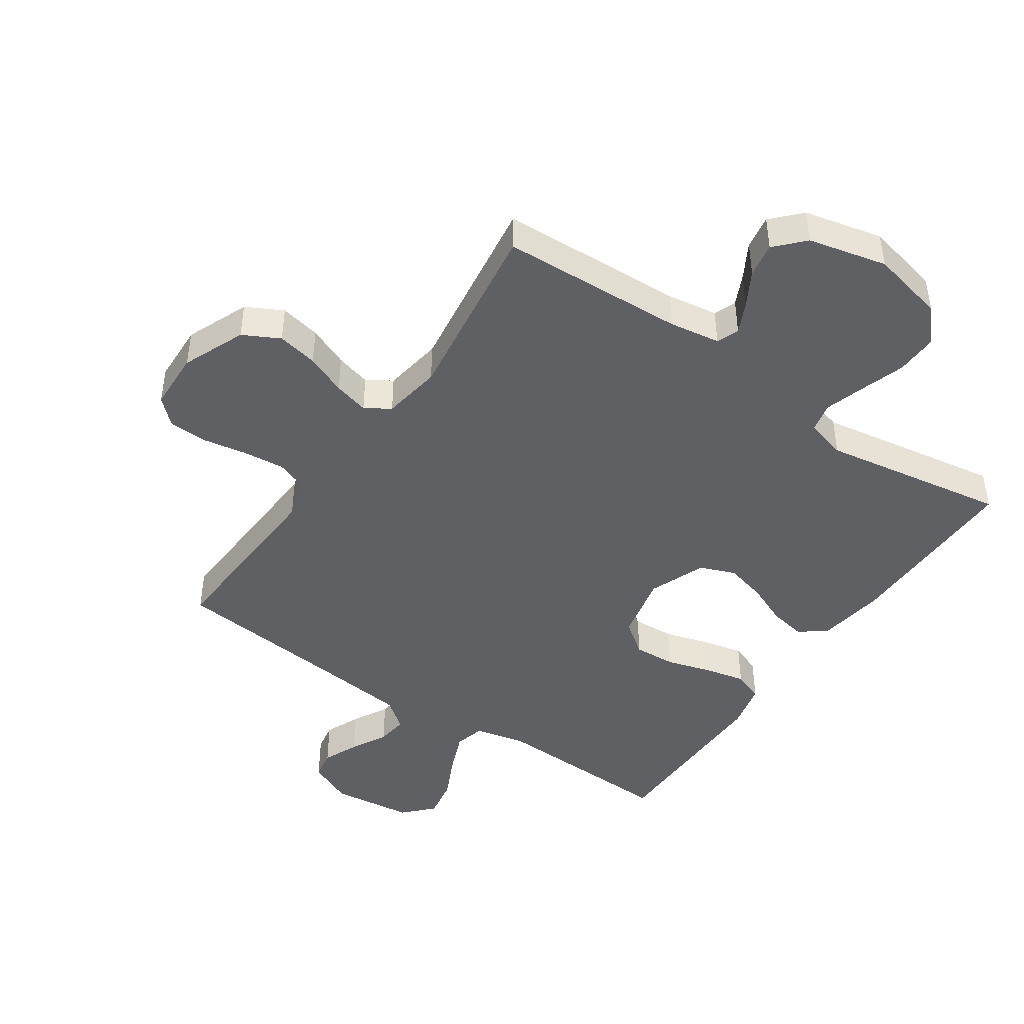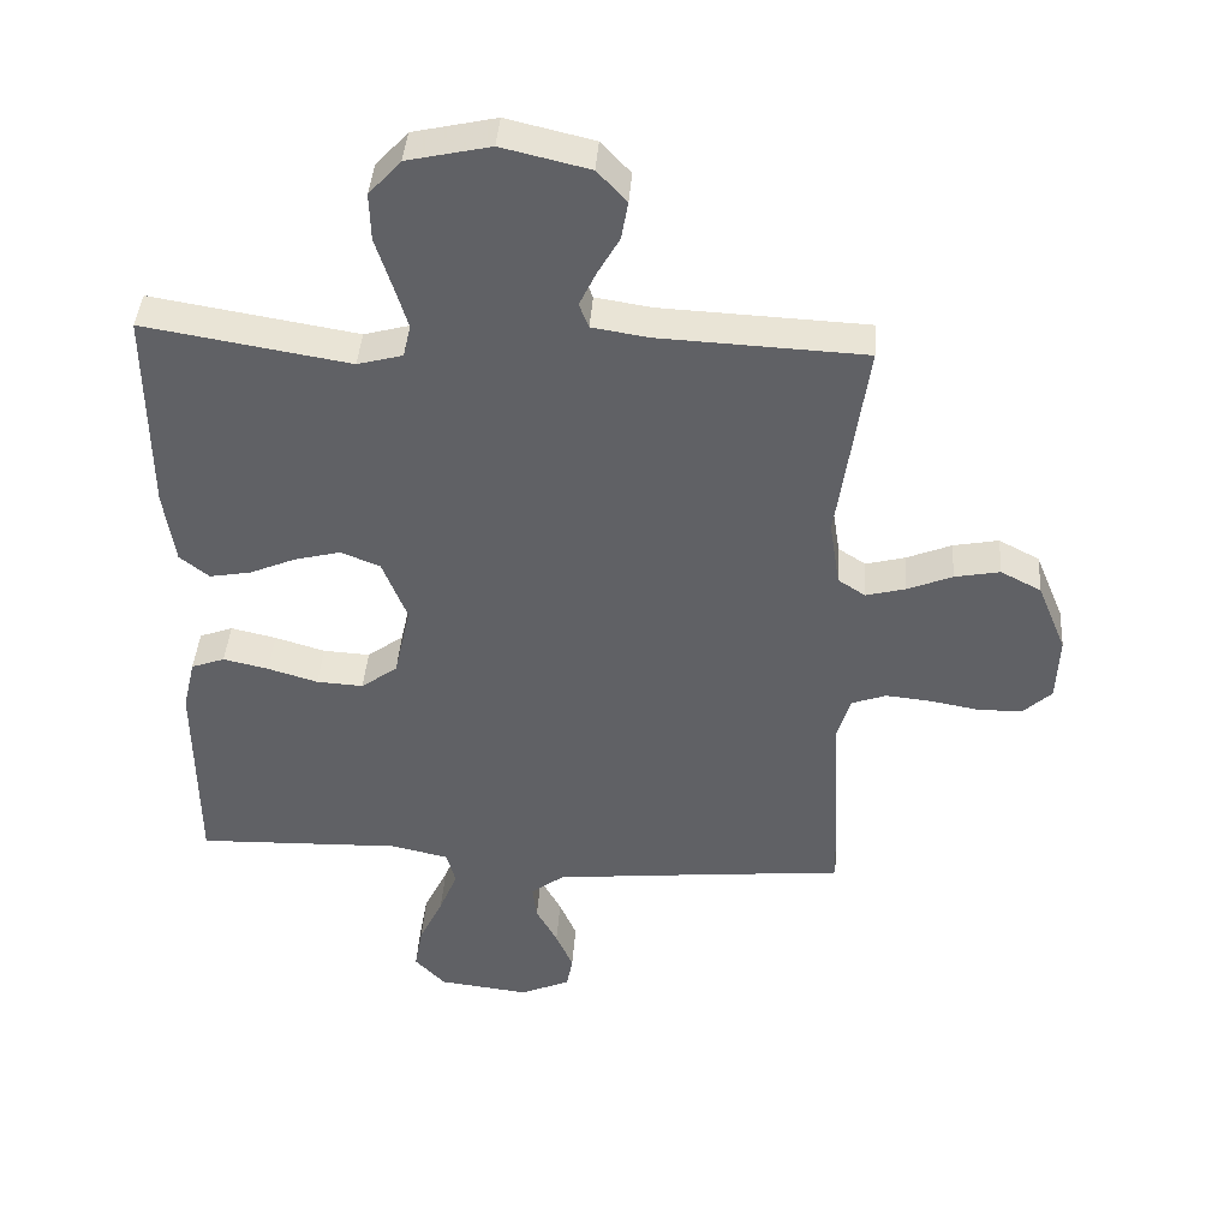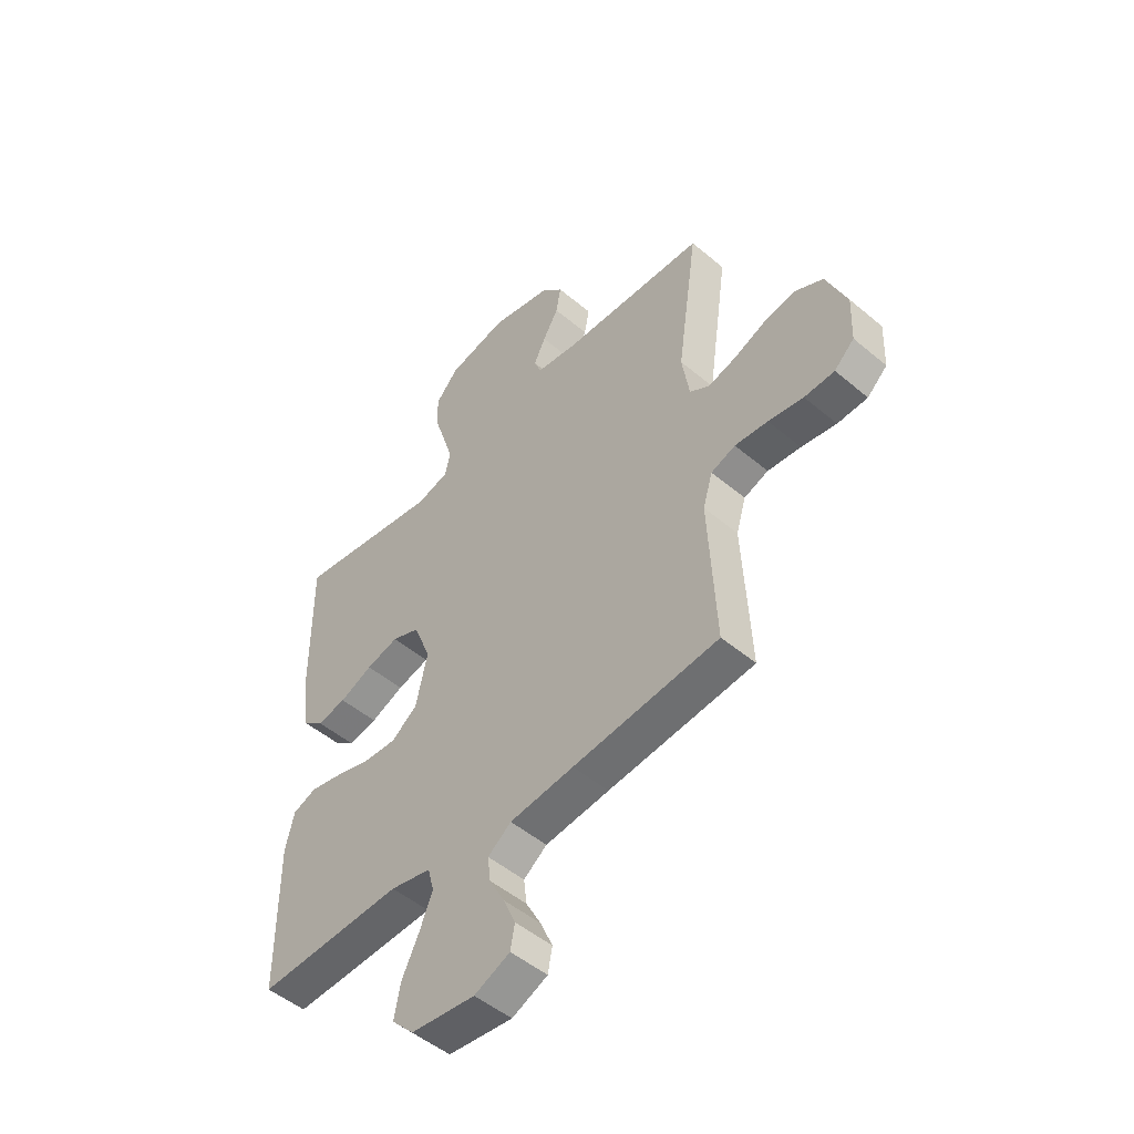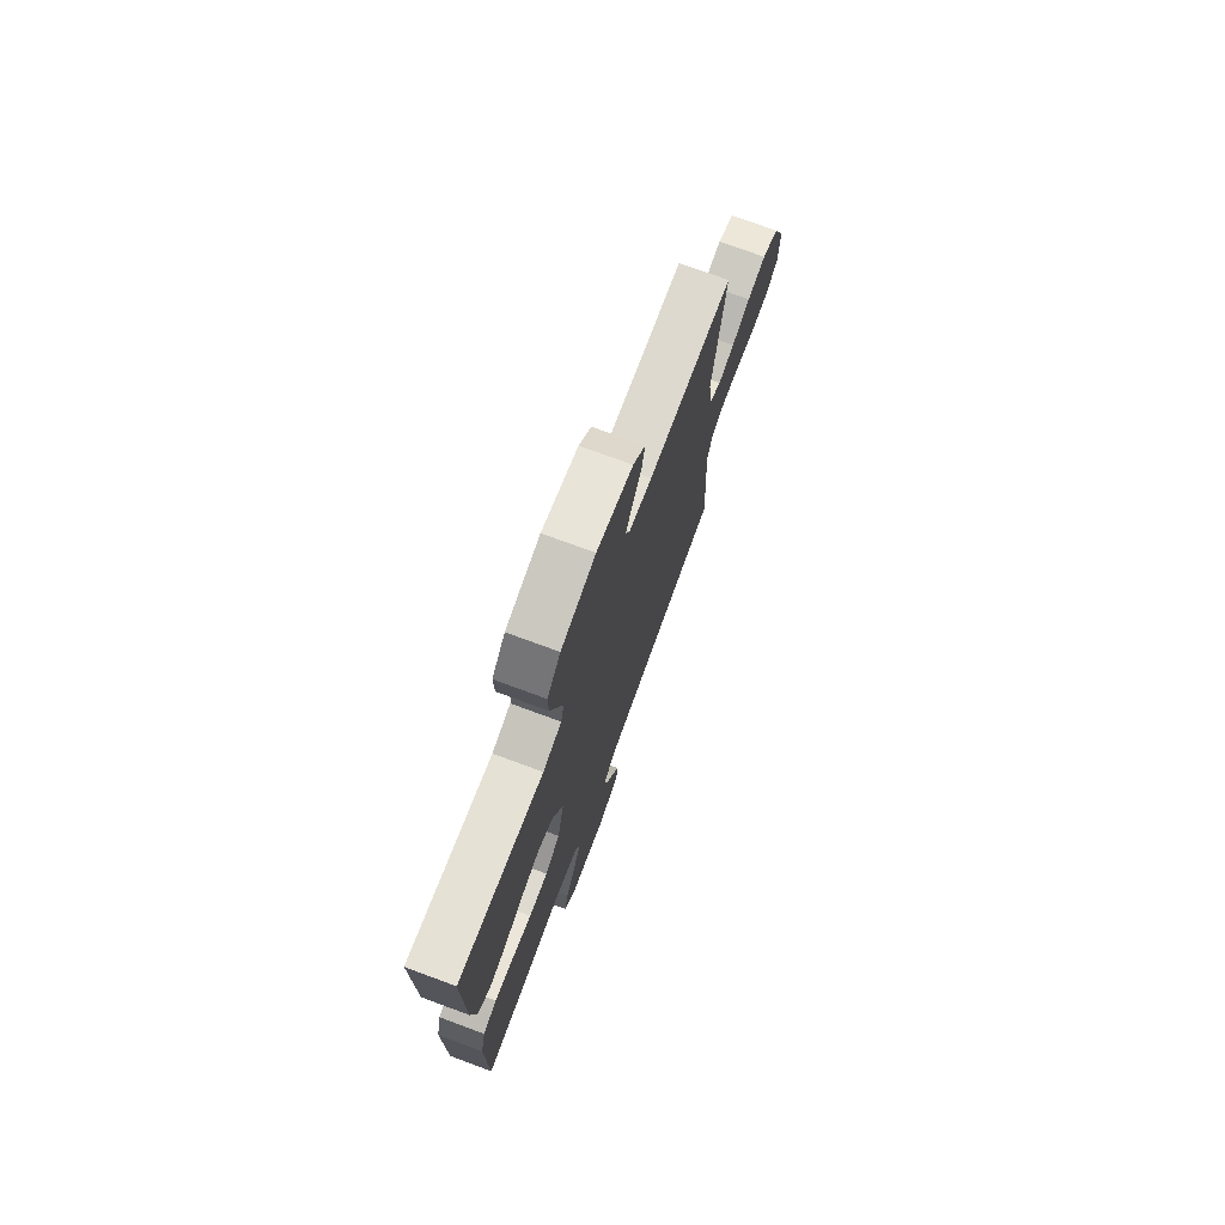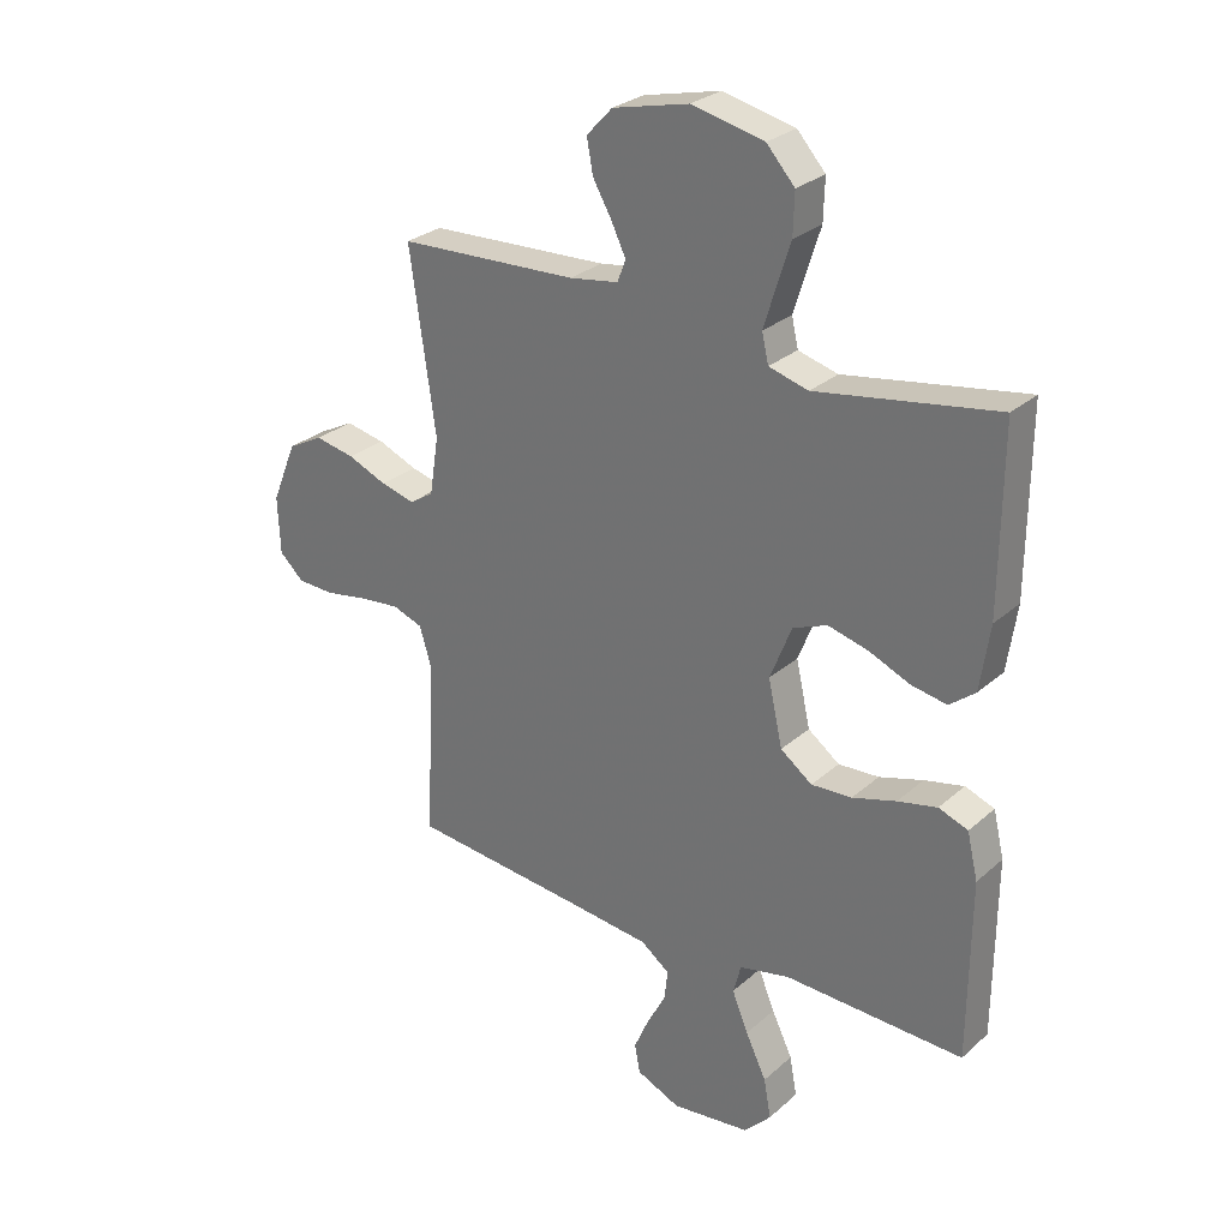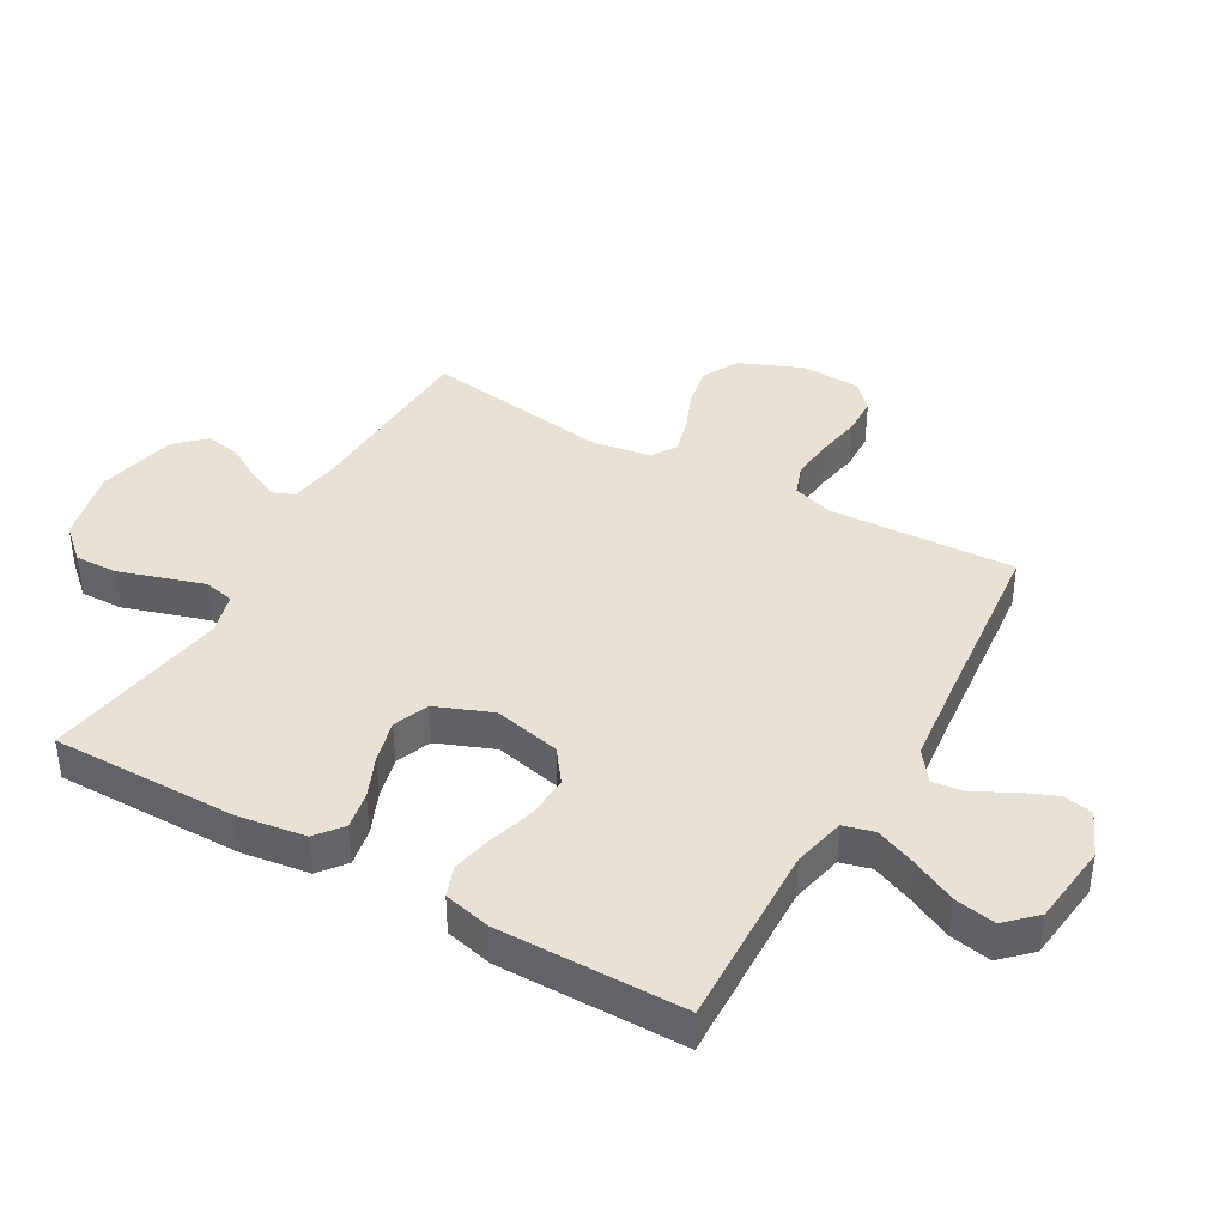
<metadata>
{"format":"obj","ext":"obj","renderer":"f3d","projection":"perspective","resolution":1024,"background":"white","views":[{"elev":-44.9,"azim":-34.5,"up":"+Y"},{"elev":41.3,"azim":-176.0,"up":"+Z"},{"elev":-50.1,"azim":-132.7,"up":"+Z"},{"elev":74.5,"azim":110.3,"up":"+Z"},{"elev":28.1,"azim":37.6,"up":"+Z"},{"elev":40.3,"azim":119.6,"up":"+Y"}]}
</metadata>
<code>
v -0.5 0.07 0.5
v -0.2 0.07 0.514
v -0.118 0.07 0.527
v -0.104 0.07 0.563
v -0.128 0.07 0.613
v -0.16 0.07 0.669
v -0.17 0.07 0.725
v -0.127 0.07 0.771
v 0 0.07 0.801
v 0.121 0.07 0.774
v 0.168 0.07 0.722
v 0.166 0.07 0.653
v 0.143 0.07 0.581
v 0.123 0.07 0.516
v 0.134 0.07 0.468
v 0.2 0.07 0.45
v 0.5 0.07 0.5
v 0.498 0.07 0.2
v 0.482 0.07 0.091
v 0.439 0.07 0.057
v 0.379 0.07 0.068
v 0.311 0.07 0.097
v 0.244 0.07 0.114
v 0.187 0.07 0.091
v 0.151 0.07 0
v 0.175 0.07 -0.108
v 0.228 0.07 -0.147
v 0.296 0.07 -0.143
v 0.369 0.07 -0.121
v 0.435 0.07 -0.106
v 0.484 0.07 -0.124
v 0.502 0.07 -0.2
v 0.5 0.07 -0.5
v 0.2 0.07 -0.491
v 0.116 0.07 -0.51
v 0.103 0.07 -0.559
v 0.13 0.07 -0.625
v 0.165 0.07 -0.697
v 0.177 0.07 -0.763
v 0.132 0.07 -0.81
v 0 0.07 -0.826
v -0.073 0.07 -0.794
v -0.082 0.07 -0.746
v -0.057 0.07 -0.688
v -0.026 0.07 -0.63
v -0.02 0.07 -0.579
v -0.068 0.07 -0.543
v -0.2 0.07 -0.529
v -0.5 0.07 -0.5
v -0.485 0.07 -0.2
v -0.505 0.07 -0.134
v -0.555 0.07 -0.116
v -0.623 0.07 -0.123
v -0.695 0.07 -0.136
v -0.757 0.07 -0.134
v -0.798 0.07 -0.096
v -0.802 0.07 0
v -0.76 0.07 0.102
v -0.701 0.07 0.133
v -0.635 0.07 0.12
v -0.569 0.07 0.093
v -0.512 0.07 0.078
v -0.472 0.07 0.104
v -0.457 0.07 0.2
v -0.5 0 0.5
v -0.2 0 0.514
v -0.118 0 0.527
v -0.104 0 0.563
v -0.128 0 0.613
v -0.16 0 0.669
v -0.17 0 0.725
v -0.127 0 0.771
v 0 0 0.801
v 0.121 0 0.774
v 0.168 0 0.722
v 0.166 0 0.653
v 0.143 0 0.581
v 0.123 0 0.516
v 0.134 0 0.468
v 0.2 0 0.45
v 0.5 0 0.5
v 0.498 0 0.2
v 0.482 0 0.091
v 0.439 0 0.057
v 0.379 0 0.068
v 0.311 0 0.097
v 0.244 0 0.114
v 0.187 0 0.091
v 0.151 0 0
v 0.175 0 -0.108
v 0.228 0 -0.147
v 0.296 0 -0.143
v 0.369 0 -0.121
v 0.435 0 -0.106
v 0.484 0 -0.124
v 0.502 0 -0.2
v 0.5 0 -0.5
v 0.2 0 -0.491
v 0.116 0 -0.51
v 0.103 0 -0.559
v 0.13 0 -0.625
v 0.165 0 -0.697
v 0.177 0 -0.763
v 0.132 0 -0.81
v 0 0 -0.826
v -0.073 0 -0.794
v -0.082 0 -0.746
v -0.057 0 -0.688
v -0.026 0 -0.63
v -0.02 0 -0.579
v -0.068 0 -0.543
v -0.2 0 -0.529
v -0.5 0 -0.5
v -0.485 0 -0.2
v -0.505 0 -0.134
v -0.555 0 -0.116
v -0.623 0 -0.123
v -0.695 0 -0.136
v -0.757 0 -0.134
v -0.798 0 -0.096
v -0.802 0 0
v -0.76 0 0.102
v -0.701 0 0.133
v -0.635 0 0.12
v -0.569 0 0.093
v -0.512 0 0.078
v -0.472 0 0.104
v -0.457 0 0.2
f 58 59 60 61
f 58 61 62
f 57 58 62
f 56 57 62
f 53 54 55 56
f 52 53 56 62
f 51 52 62 63
f 48 49 50
f 47 48 50 51
f 46 47 51 63
f 42 43 44 45
f 40 41 42 45
f 40 45 46
f 37 38 39 40
f 36 37 40 46
f 35 36 46 63
f 31 32 33 34
f 28 29 30 31
f 28 31 34 35
f 19 20 21 22
f 19 22 23
f 16 17 18 19
f 15 16 19 23
f 10 11 12 13
f 10 13 14
f 9 10 14
f 8 9 14 15
f 5 6 7 8
f 4 5 8 15
f 64 1 2
f 64 2 3
f 63 64 3
f 35 63 3
f 27 28 35
f 26 27 35
f 25 26 35 3
f 24 25 3 4
f 4 15 23 24
f 125 124 123 122
f 126 125 122
f 126 122 121
f 126 121 120
f 120 119 118 117
f 126 120 117 116
f 127 126 116 115
f 114 113 112
f 115 114 112 111
f 127 115 111 110
f 109 108 107 106
f 109 106 105 104
f 110 109 104
f 104 103 102 101
f 110 104 101 100
f 127 110 100 99
f 98 97 96 95
f 95 94 93 92
f 99 98 95 92
f 86 85 84 83
f 87 86 83
f 83 82 81 80
f 87 83 80 79
f 77 76 75 74
f 78 77 74
f 78 74 73
f 79 78 73 72
f 72 71 70 69
f 79 72 69 68
f 66 65 128
f 67 66 128
f 67 128 127
f 67 127 99
f 99 92 91
f 99 91 90
f 67 99 90 89
f 68 67 89 88
f 88 87 79 68
f 1 65 66 2
f 2 66 67 3
f 3 67 68 4
f 4 68 69 5
f 5 69 70 6
f 6 70 71 7
f 7 71 72 8
f 8 72 73 9
f 9 73 74 10
f 10 74 75 11
f 11 75 76 12
f 12 76 77 13
f 13 77 78 14
f 14 78 79 15
f 15 79 80 16
f 16 80 81 17
f 17 81 82 18
f 18 82 83 19
f 19 83 84 20
f 20 84 85 21
f 21 85 86 22
f 22 86 87 23
f 23 87 88 24
f 24 88 89 25
f 25 89 90 26
f 26 90 91 27
f 27 91 92 28
f 28 92 93 29
f 29 93 94 30
f 30 94 95 31
f 31 95 96 32
f 32 96 97 33
f 33 97 98 34
f 34 98 99 35
f 35 99 100 36
f 36 100 101 37
f 37 101 102 38
f 38 102 103 39
f 39 103 104 40
f 40 104 105 41
f 41 105 106 42
f 42 106 107 43
f 43 107 108 44
f 44 108 109 45
f 45 109 110 46
f 46 110 111 47
f 47 111 112 48
f 48 112 113 49
f 49 113 114 50
f 50 114 115 51
f 51 115 116 52
f 52 116 117 53
f 53 117 118 54
f 54 118 119 55
f 55 119 120 56
f 56 120 121 57
f 57 121 122 58
f 58 122 123 59
f 59 123 124 60
f 60 124 125 61
f 61 125 126 62
f 62 126 127 63
f 63 127 128 64
f 64 128 65 1

</code>
